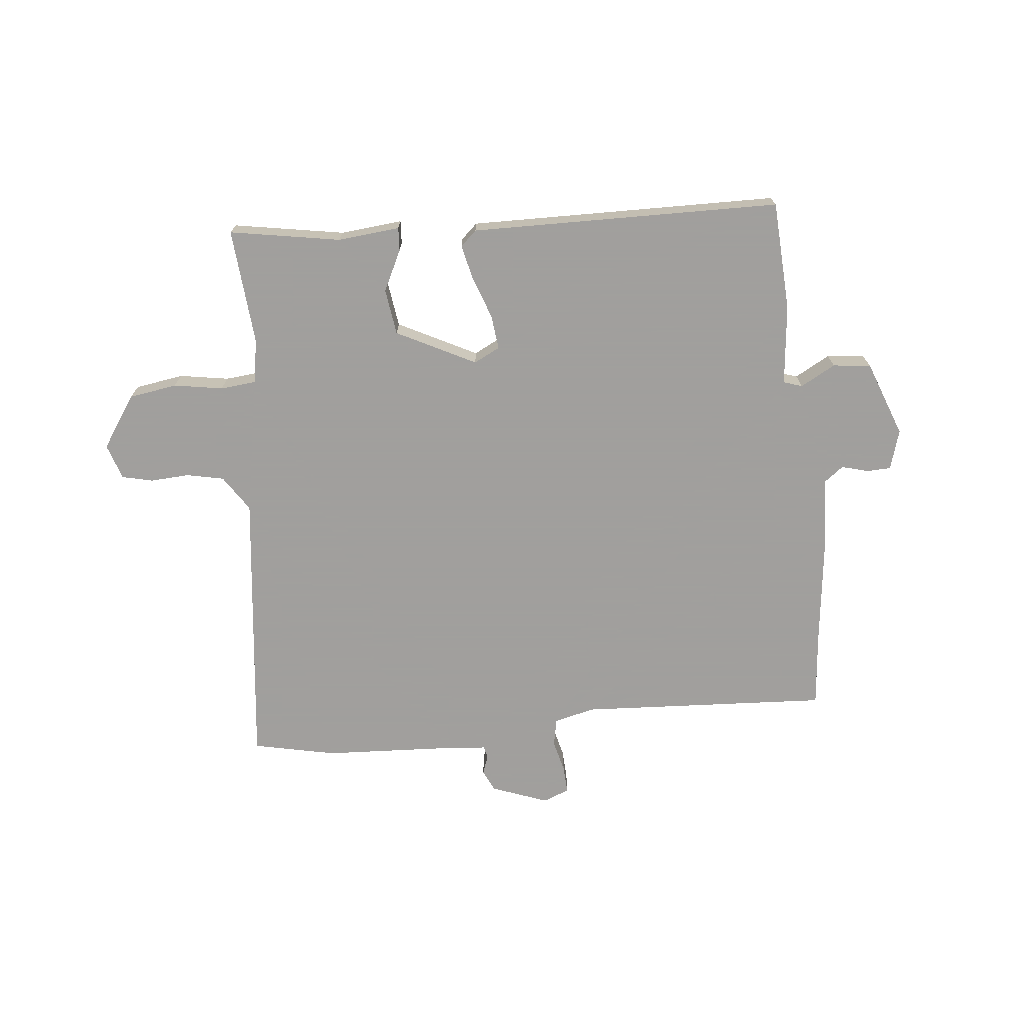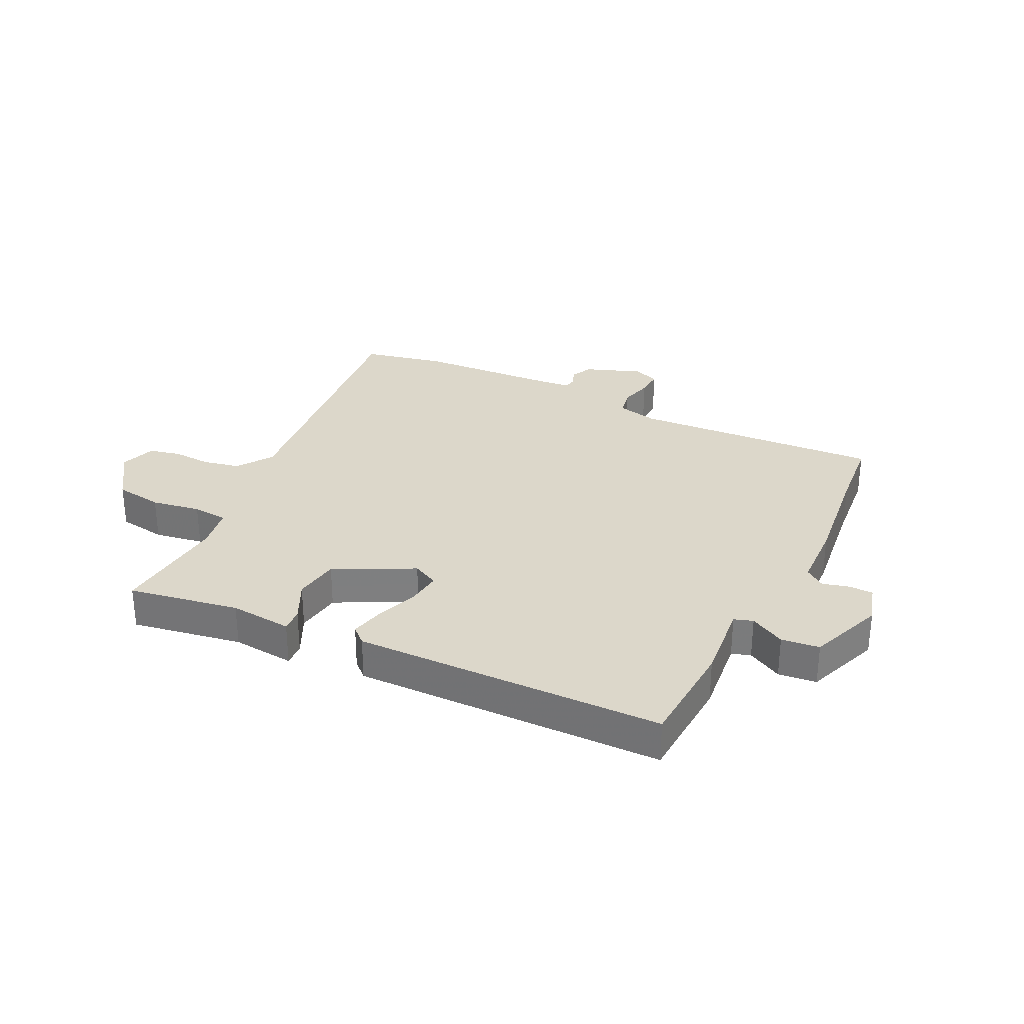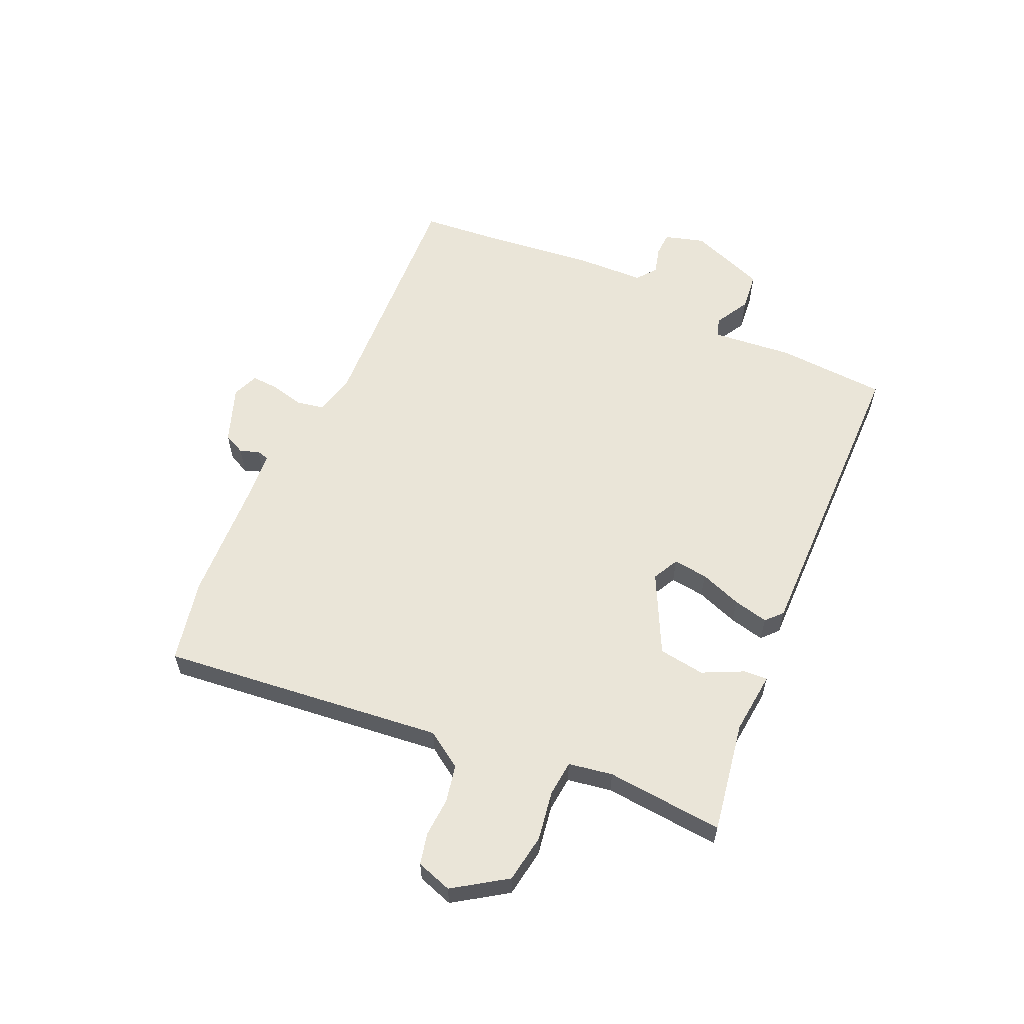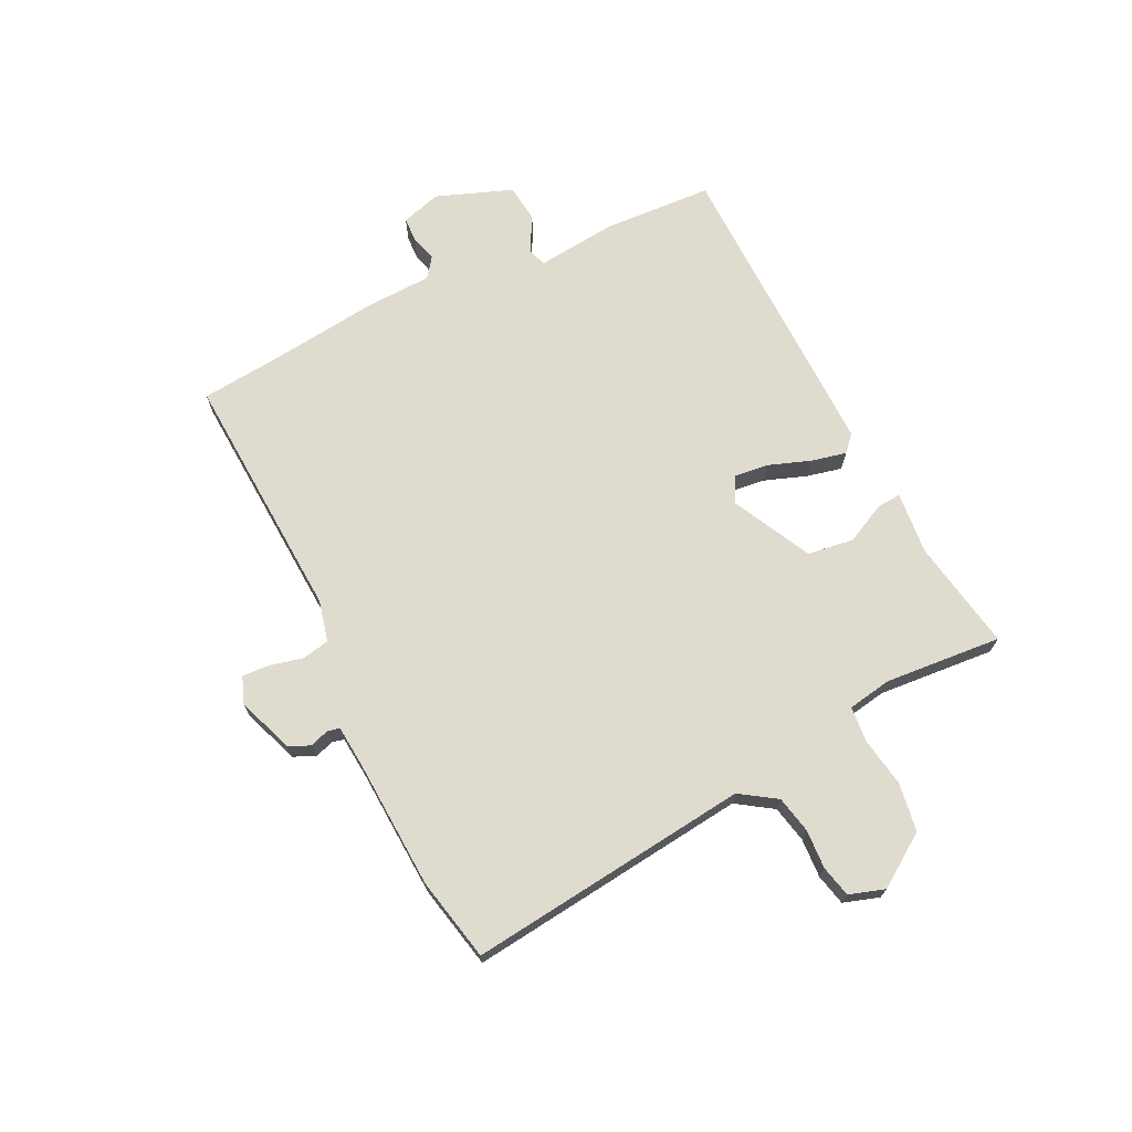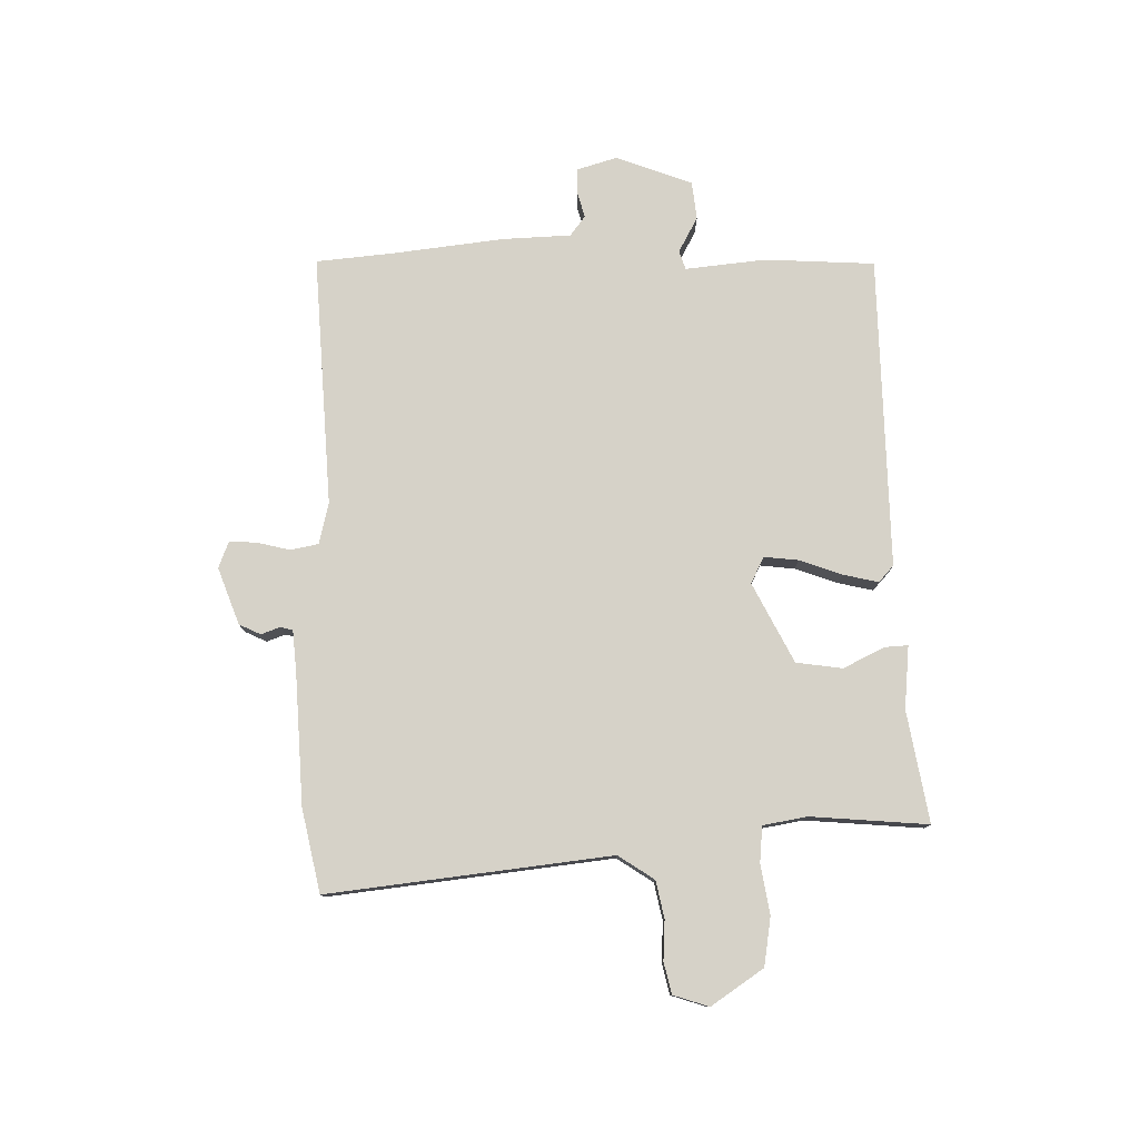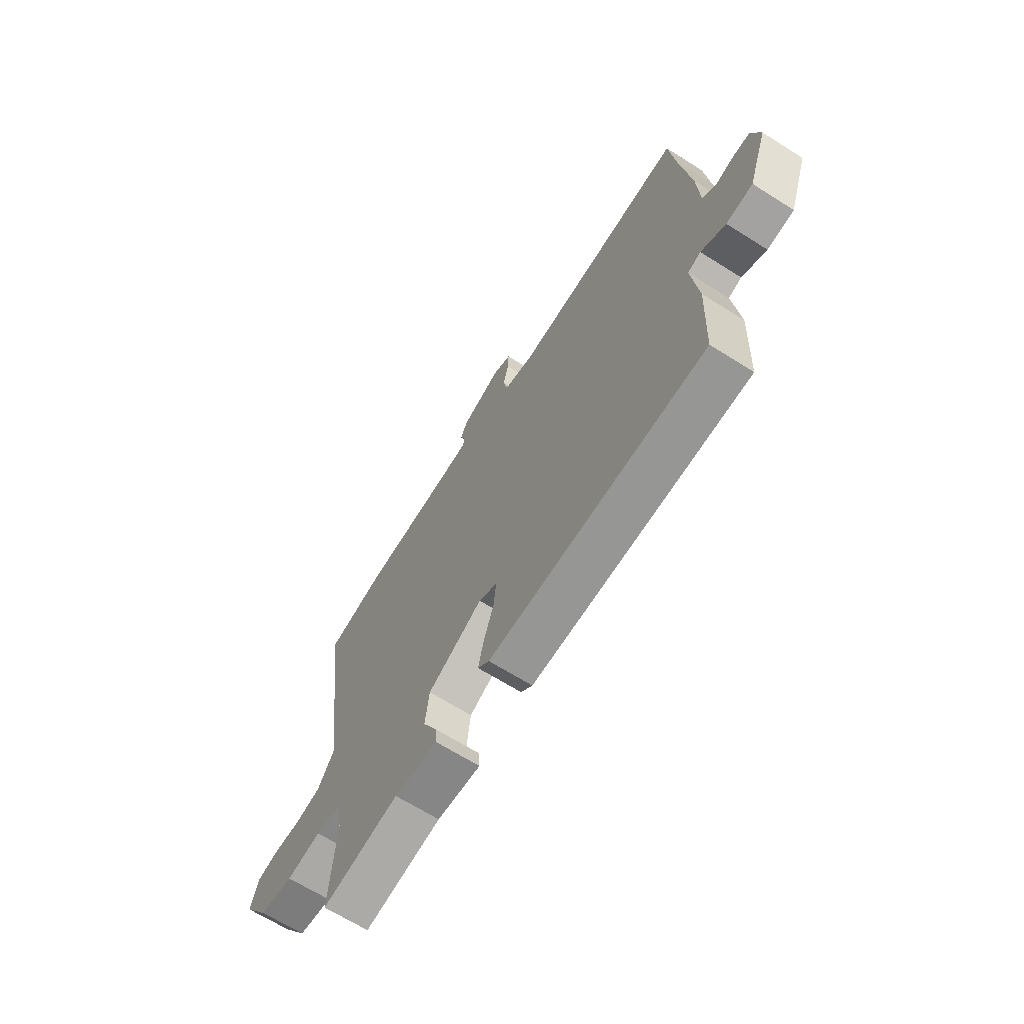
<metadata>
{"format":"obj","ext":"obj","renderer":"f3d","projection":"perspective","resolution":1024,"background":"white","views":[{"elev":-71.5,"azim":-173.5,"up":"+Y"},{"elev":30.4,"azim":-153.1,"up":"+Y"},{"elev":59.1,"azim":115.1,"up":"+Y"},{"elev":70.3,"azim":64.6,"up":"+Y"},{"elev":78.2,"azim":89.7,"up":"+Y"},{"elev":-66.4,"azim":-122.4,"up":"+Z"}]}
</metadata>
<code>
v 0.472 0.07 -0.511
v 0.283 0.07 -0.476
v 0.176 0.07 -0.485
v 0.179 0.07 -0.445
v 0.214 0.07 -0.376
v 0.204 0.07 -0.297
v 0.07 0.07 -0.227
v 0.025 0.07 -0.249
v 0.031 0.07 -0.308
v 0.056 0.07 -0.38
v 0.069 0.07 -0.44
v 0.041 0.07 -0.465
v -0.49 0.07 -0.451
v -0.498 0.07 -0.264
v -0.482 0.07 -0.127
v -0.514 0.07 -0.116
v -0.574 0.07 -0.148
v -0.639 0.07 -0.14
v -0.686 0.07 -0.01
v -0.665 0.07 0.058
v -0.624 0.07 0.059
v -0.578 0.07 0.046
v -0.544 0.07 0.071
v -0.538 0.07 0.186
v -0.513 0.07 0.377
v -0.499 0.07 0.508
v -0.071 0.07 0.479
v -0.001 0.07 0.495
v 0.009 0.07 0.542
v -0.004 0.07 0.598
v -0.006 0.07 0.645
v 0.039 0.07 0.662
v 0.135 0.07 0.625
v 0.152 0.07 0.588
v 0.14 0.07 0.556
v 0.145 0.07 0.535
v 0.217 0.07 0.528
v 0.438 0.07 0.514
v 0.58 0.07 0.482
v 0.519 0.07 0.001
v 0.559 0.07 -0.061
v 0.622 0.07 -0.075
v 0.689 0.07 -0.072
v 0.742 0.07 -0.085
v 0.761 0.07 -0.146
v 0.7 0.07 -0.234
v 0.617 0.07 -0.246
v 0.533 0.07 -0.231
v 0.472 0.07 -0.236
v 0.458 0.07 -0.311
v 0.472 0 -0.511
v 0.283 0 -0.476
v 0.176 0 -0.485
v 0.179 0 -0.445
v 0.214 0 -0.376
v 0.204 0 -0.297
v 0.07 0 -0.227
v 0.025 0 -0.249
v 0.031 0 -0.308
v 0.056 0 -0.38
v 0.069 0 -0.44
v 0.041 0 -0.465
v -0.49 0 -0.451
v -0.498 0 -0.264
v -0.482 0 -0.127
v -0.514 0 -0.116
v -0.574 0 -0.148
v -0.639 0 -0.14
v -0.686 0 -0.01
v -0.665 0 0.058
v -0.624 0 0.059
v -0.578 0 0.046
v -0.544 0 0.071
v -0.538 0 0.186
v -0.513 0 0.377
v -0.499 0 0.508
v -0.071 0 0.479
v -0.001 0 0.495
v 0.009 0 0.542
v -0.004 0 0.598
v -0.006 0 0.645
v 0.039 0 0.662
v 0.135 0 0.625
v 0.152 0 0.588
v 0.14 0 0.556
v 0.145 0 0.535
v 0.217 0 0.528
v 0.438 0 0.514
v 0.58 0 0.482
v 0.519 0 0.001
v 0.559 0 -0.061
v 0.622 0 -0.075
v 0.689 0 -0.072
v 0.742 0 -0.085
v 0.761 0 -0.146
v 0.7 0 -0.234
v 0.617 0 -0.246
v 0.533 0 -0.231
v 0.472 0 -0.236
v 0.458 0 -0.311
f 45 46 47 48
f 45 48 49
f 42 43 44 45
f 41 42 45 49
f 40 41 49
f 37 38 39 40
f 36 37 40 49
f 32 33 34 35
f 32 35 36
f 29 30 31 32
f 28 29 32 36
f 25 26 27
f 23 24 25 27
f 23 27 28
f 19 20 21 22
f 17 18 19 22
f 16 17 22 23
f 15 16 23 28
f 9 10 11 12
f 8 9 12 13
f 7 8 13 14
f 2 3 4 5
f 50 1 2 5
f 50 5 6
f 49 50 6 7
f 36 49 7
f 15 28 36
f 7 14 15 36
f 98 97 96 95
f 99 98 95
f 95 94 93 92
f 99 95 92 91
f 99 91 90
f 90 89 88 87
f 99 90 87 86
f 85 84 83 82
f 86 85 82
f 82 81 80 79
f 86 82 79 78
f 77 76 75
f 77 75 74 73
f 78 77 73
f 72 71 70 69
f 72 69 68 67
f 73 72 67 66
f 78 73 66 65
f 62 61 60 59
f 63 62 59 58
f 64 63 58 57
f 55 54 53 52
f 55 52 51 100
f 56 55 100
f 57 56 100 99
f 57 99 86
f 86 78 65
f 86 65 64 57
f 1 51 52 2
f 2 52 53 3
f 3 53 54 4
f 4 54 55 5
f 5 55 56 6
f 6 56 57 7
f 7 57 58 8
f 8 58 59 9
f 9 59 60 10
f 10 60 61 11
f 11 61 62 12
f 12 62 63 13
f 13 63 64 14
f 14 64 65 15
f 15 65 66 16
f 16 66 67 17
f 17 67 68 18
f 18 68 69 19
f 19 69 70 20
f 20 70 71 21
f 21 71 72 22
f 22 72 73 23
f 23 73 74 24
f 24 74 75 25
f 25 75 76 26
f 26 76 77 27
f 27 77 78 28
f 28 78 79 29
f 29 79 80 30
f 30 80 81 31
f 31 81 82 32
f 32 82 83 33
f 33 83 84 34
f 34 84 85 35
f 35 85 86 36
f 36 86 87 37
f 37 87 88 38
f 38 88 89 39
f 39 89 90 40
f 40 90 91 41
f 41 91 92 42
f 42 92 93 43
f 43 93 94 44
f 44 94 95 45
f 45 95 96 46
f 46 96 97 47
f 47 97 98 48
f 48 98 99 49
f 49 99 100 50
f 50 100 51 1

</code>
